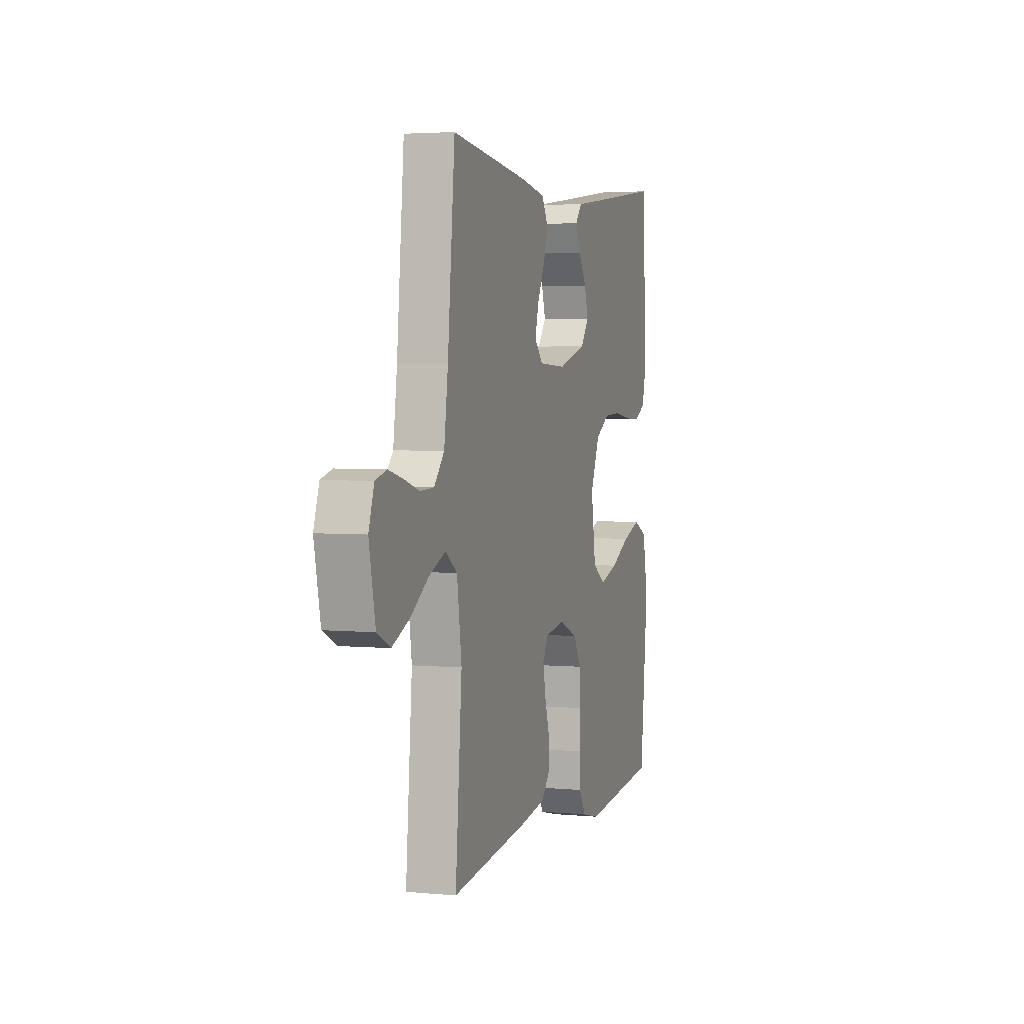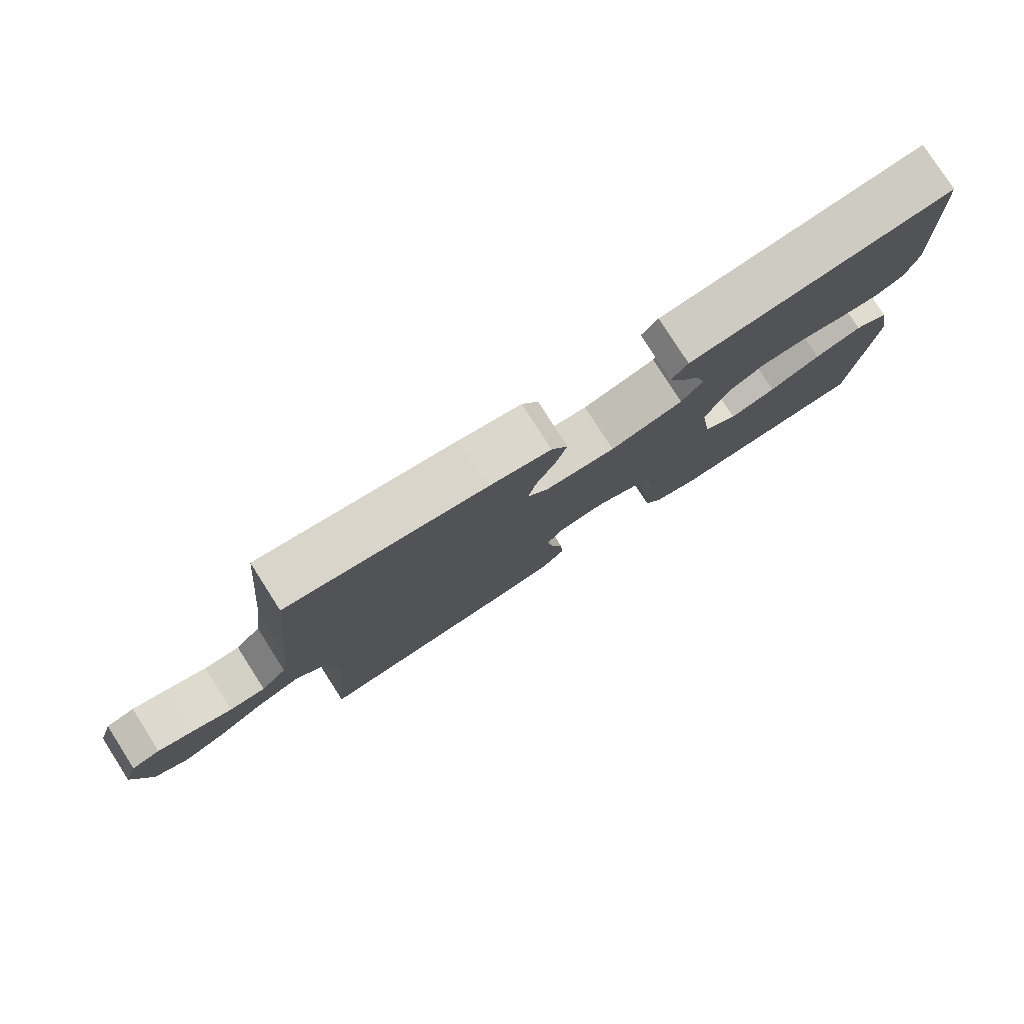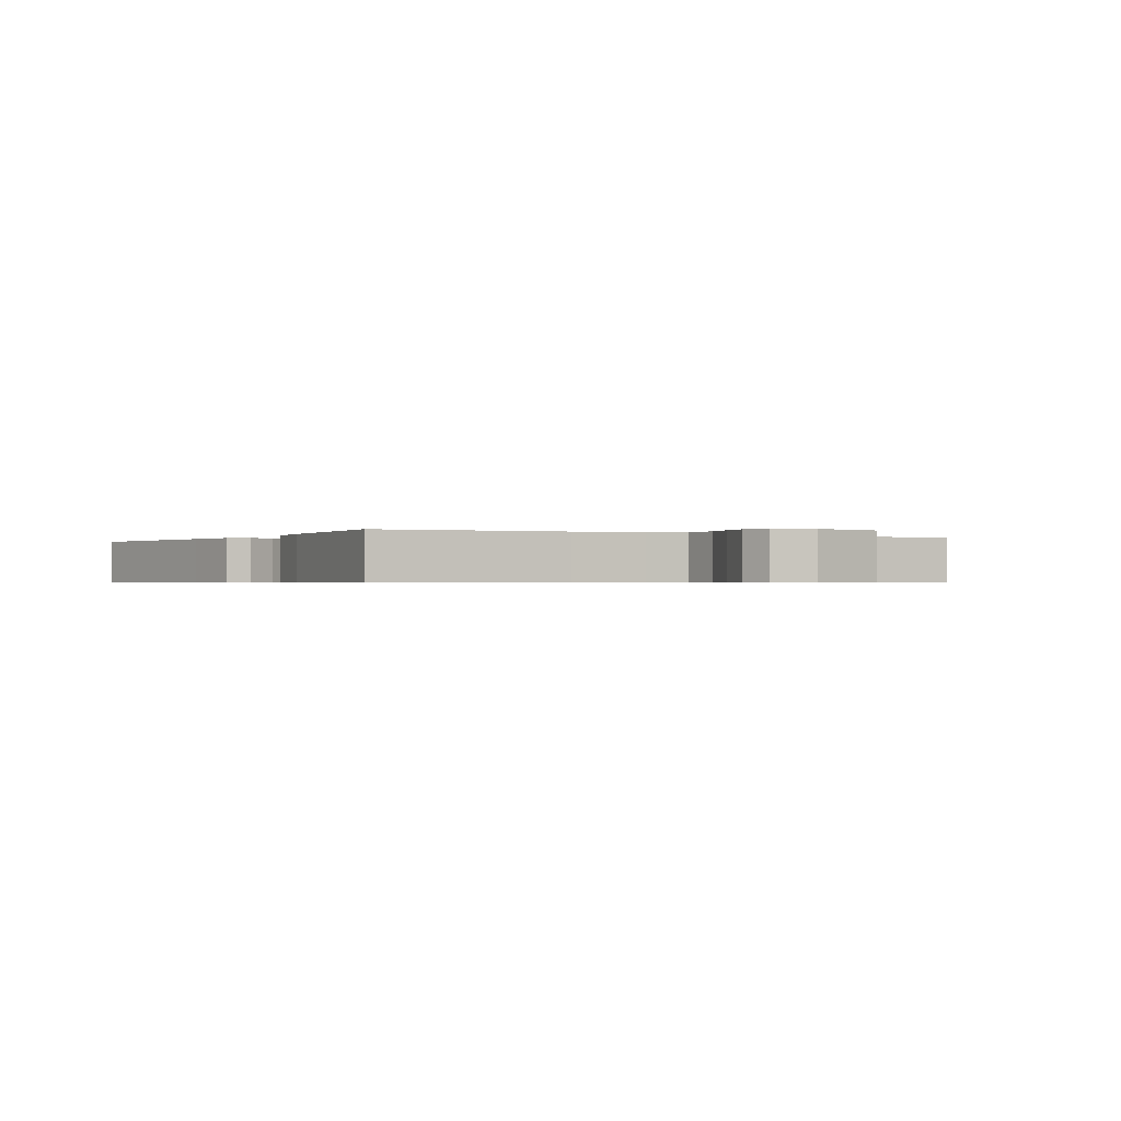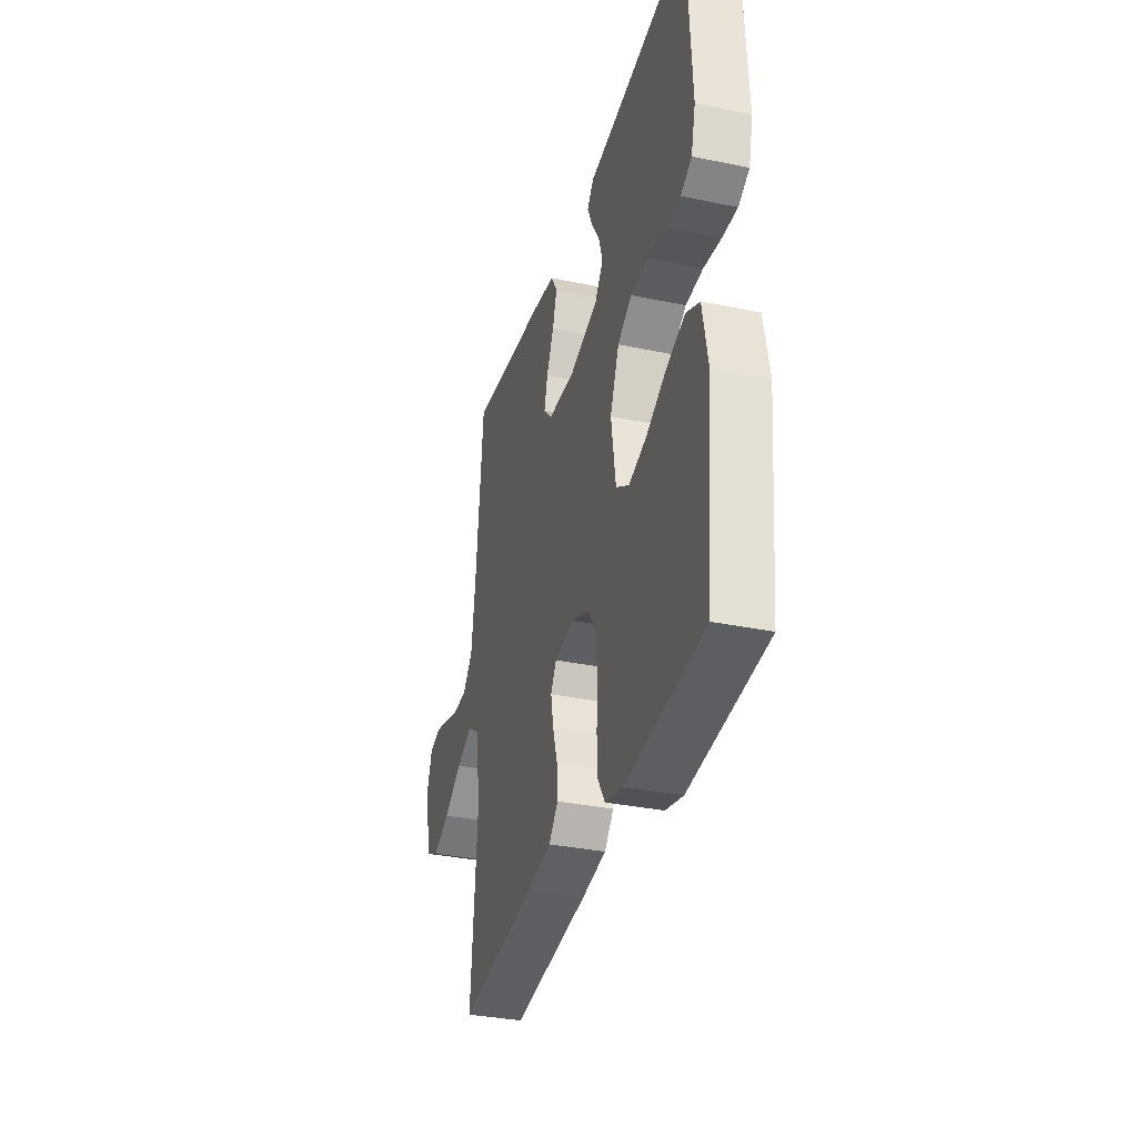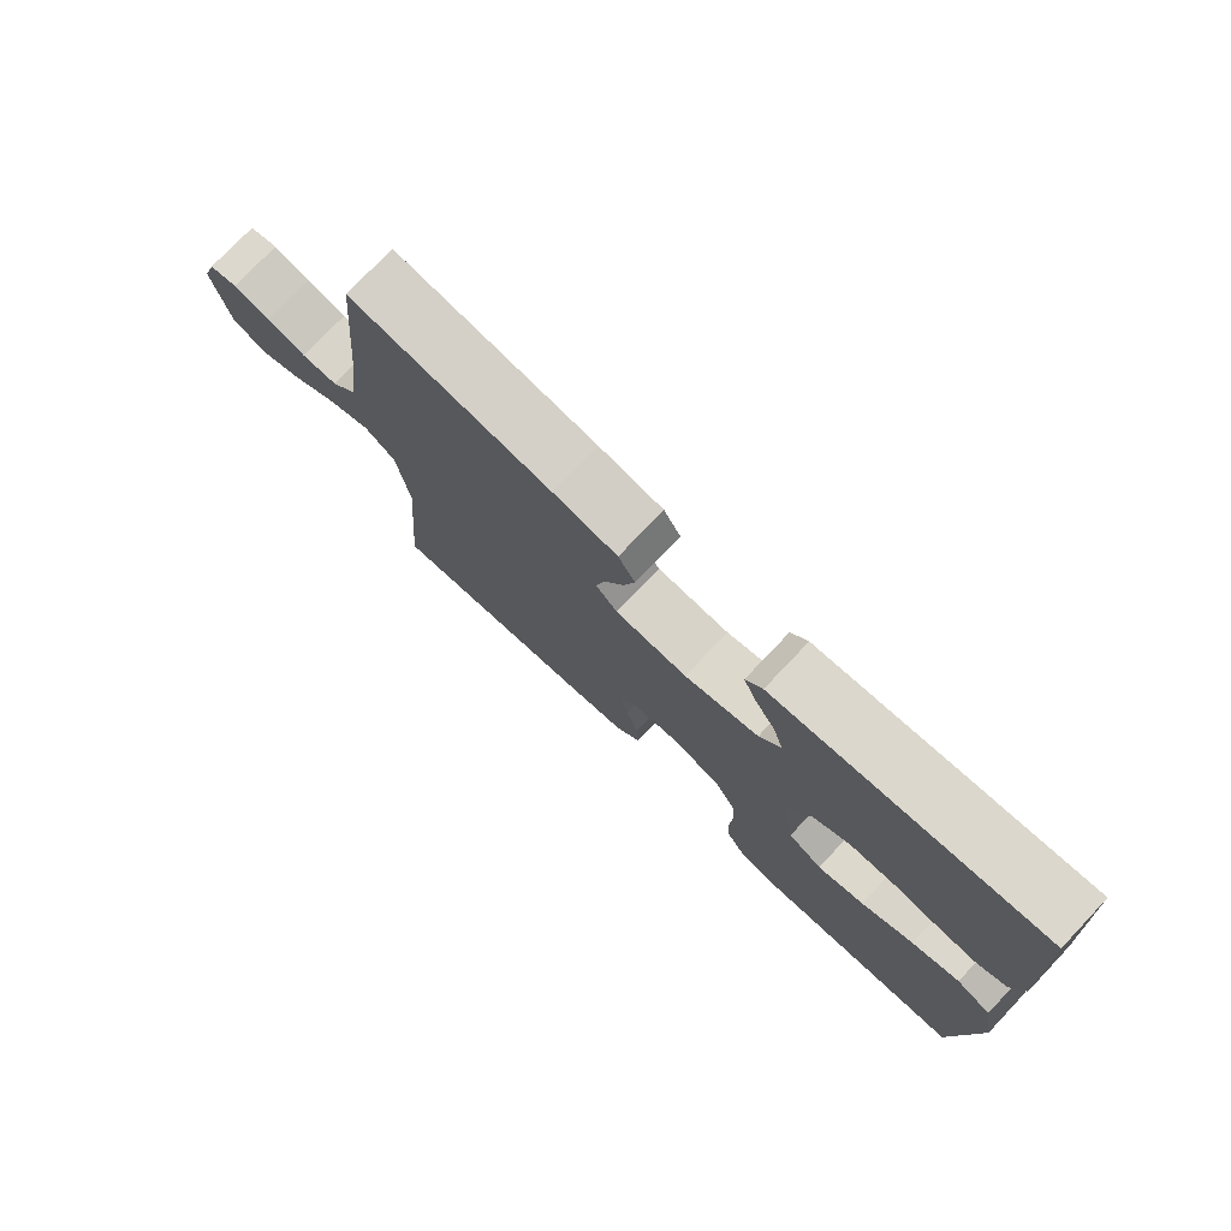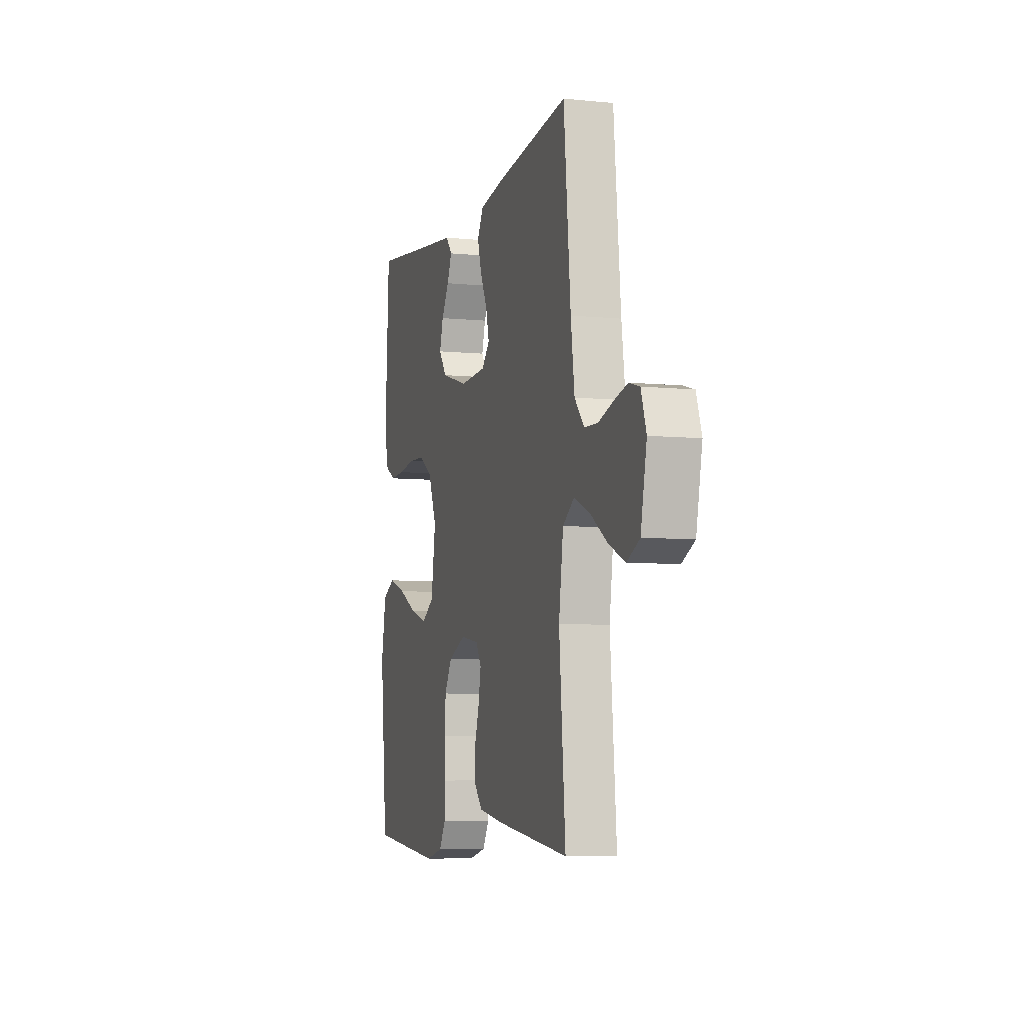
<metadata>
{"format":"obj","ext":"obj","renderer":"f3d","projection":"perspective","resolution":1024,"background":"white","views":[{"elev":3.6,"azim":107.5,"up":"+Z"},{"elev":79.0,"azim":147.4,"up":"+Z"},{"elev":-0.6,"azim":58.9,"up":"+Y"},{"elev":-33.9,"azim":-105.8,"up":"+Z"},{"elev":76.1,"azim":-136.5,"up":"+Z"},{"elev":-6.6,"azim":73.4,"up":"+Z"}]}
</metadata>
<code>
v 0.5 0.07 -0.5
v 0.2 0.07 -0.463
v 0.103 0.07 -0.447
v 0.067 0.07 -0.407
v 0.07 0.07 -0.352
v 0.088 0.07 -0.293
v 0.098 0.07 -0.239
v 0.076 0.07 -0.202
v 0 0.07 -0.19
v -0.071 0.07 -0.22
v -0.101 0.07 -0.272
v -0.105 0.07 -0.338
v -0.101 0.07 -0.406
v -0.104 0.07 -0.468
v -0.131 0.07 -0.512
v -0.2 0.07 -0.529
v -0.5 0.07 -0.5
v -0.53 0.07 -0.2
v -0.51 0.07 -0.092
v -0.458 0.07 -0.067
v -0.387 0.07 -0.091
v -0.31 0.07 -0.13
v -0.24 0.07 -0.151
v -0.189 0.07 -0.119
v -0.171 0.07 0
v -0.206 0.07 0.085
v -0.261 0.07 0.119
v -0.328 0.07 0.122
v -0.396 0.07 0.112
v -0.456 0.07 0.109
v -0.499 0.07 0.132
v -0.516 0.07 0.2
v -0.5 0.07 0.5
v -0.2 0.07 0.462
v -0.102 0.07 0.45
v -0.077 0.07 0.419
v -0.096 0.07 0.375
v -0.127 0.07 0.325
v -0.142 0.07 0.274
v -0.11 0.07 0.23
v 0 0.07 0.198
v 0.107 0.07 0.203
v 0.139 0.07 0.238
v 0.126 0.07 0.29
v 0.097 0.07 0.35
v 0.08 0.07 0.406
v 0.105 0.07 0.448
v 0.2 0.07 0.464
v 0.5 0.07 0.5
v 0.528 0.07 0.2
v 0.543 0.07 0.089
v 0.582 0.07 0.044
v 0.636 0.07 0.042
v 0.695 0.07 0.06
v 0.75 0.07 0.074
v 0.793 0.07 0.062
v 0.814 0.07 0
v 0.79 0.07 -0.118
v 0.739 0.07 -0.143
v 0.673 0.07 -0.114
v 0.603 0.07 -0.068
v 0.539 0.07 -0.041
v 0.493 0.07 -0.073
v 0.475 0.07 -0.2
v 0.5 0 -0.5
v 0.2 0 -0.463
v 0.103 0 -0.447
v 0.067 0 -0.407
v 0.07 0 -0.352
v 0.088 0 -0.293
v 0.098 0 -0.239
v 0.076 0 -0.202
v 0 0 -0.19
v -0.071 0 -0.22
v -0.101 0 -0.272
v -0.105 0 -0.338
v -0.101 0 -0.406
v -0.104 0 -0.468
v -0.131 0 -0.512
v -0.2 0 -0.529
v -0.5 0 -0.5
v -0.53 0 -0.2
v -0.51 0 -0.092
v -0.458 0 -0.067
v -0.387 0 -0.091
v -0.31 0 -0.13
v -0.24 0 -0.151
v -0.189 0 -0.119
v -0.171 0 0
v -0.206 0 0.085
v -0.261 0 0.119
v -0.328 0 0.122
v -0.396 0 0.112
v -0.456 0 0.109
v -0.499 0 0.132
v -0.516 0 0.2
v -0.5 0 0.5
v -0.2 0 0.462
v -0.102 0 0.45
v -0.077 0 0.419
v -0.096 0 0.375
v -0.127 0 0.325
v -0.142 0 0.274
v -0.11 0 0.23
v 0 0 0.198
v 0.107 0 0.203
v 0.139 0 0.238
v 0.126 0 0.29
v 0.097 0 0.35
v 0.08 0 0.406
v 0.105 0 0.448
v 0.2 0 0.464
v 0.5 0 0.5
v 0.528 0 0.2
v 0.543 0 0.089
v 0.582 0 0.044
v 0.636 0 0.042
v 0.695 0 0.06
v 0.75 0 0.074
v 0.793 0 0.062
v 0.814 0 0
v 0.79 0 -0.118
v 0.739 0 -0.143
v 0.673 0 -0.114
v 0.603 0 -0.068
v 0.539 0 -0.041
v 0.493 0 -0.073
v 0.475 0 -0.2
f 58 59 60 61
f 58 61 62
f 57 58 62
f 56 57 62
f 53 54 55 56
f 53 56 62
f 52 53 62 63
f 47 48 49 50
f 47 50 51
f 44 45 46 47
f 43 44 47 51
f 42 43 51 52
f 35 36 37 38
f 34 35 38 39
f 33 34 39
f 32 33 39 40
f 28 29 30 31
f 27 28 31 32
f 19 20 21 22
f 19 22 23
f 18 19 23
f 17 18 23
f 16 17 23 24
f 12 13 14 15
f 11 12 15 16
f 3 4 5 6
f 3 6 7
f 64 1 2 3
f 63 64 3 7
f 41 42 52 63
f 27 32 40 41
f 26 27 41 63
f 25 26 63
f 11 16 24 25
f 10 11 25
f 9 10 25
f 8 9 25 63
f 7 8 63
f 125 124 123 122
f 126 125 122
f 126 122 121
f 126 121 120
f 120 119 118 117
f 126 120 117
f 127 126 117 116
f 114 113 112 111
f 115 114 111
f 111 110 109 108
f 115 111 108 107
f 116 115 107 106
f 102 101 100 99
f 103 102 99 98
f 103 98 97
f 104 103 97 96
f 95 94 93 92
f 96 95 92 91
f 86 85 84 83
f 87 86 83
f 87 83 82
f 87 82 81
f 88 87 81 80
f 79 78 77 76
f 80 79 76 75
f 70 69 68 67
f 71 70 67
f 67 66 65 128
f 71 67 128 127
f 127 116 106 105
f 105 104 96 91
f 127 105 91 90
f 127 90 89
f 89 88 80 75
f 89 75 74
f 89 74 73
f 127 89 73 72
f 127 72 71
f 1 65 66 2
f 2 66 67 3
f 3 67 68 4
f 4 68 69 5
f 5 69 70 6
f 6 70 71 7
f 7 71 72 8
f 8 72 73 9
f 9 73 74 10
f 10 74 75 11
f 11 75 76 12
f 12 76 77 13
f 13 77 78 14
f 14 78 79 15
f 15 79 80 16
f 16 80 81 17
f 17 81 82 18
f 18 82 83 19
f 19 83 84 20
f 20 84 85 21
f 21 85 86 22
f 22 86 87 23
f 23 87 88 24
f 24 88 89 25
f 25 89 90 26
f 26 90 91 27
f 27 91 92 28
f 28 92 93 29
f 29 93 94 30
f 30 94 95 31
f 31 95 96 32
f 32 96 97 33
f 33 97 98 34
f 34 98 99 35
f 35 99 100 36
f 36 100 101 37
f 37 101 102 38
f 38 102 103 39
f 39 103 104 40
f 40 104 105 41
f 41 105 106 42
f 42 106 107 43
f 43 107 108 44
f 44 108 109 45
f 45 109 110 46
f 46 110 111 47
f 47 111 112 48
f 48 112 113 49
f 49 113 114 50
f 50 114 115 51
f 51 115 116 52
f 52 116 117 53
f 53 117 118 54
f 54 118 119 55
f 55 119 120 56
f 56 120 121 57
f 57 121 122 58
f 58 122 123 59
f 59 123 124 60
f 60 124 125 61
f 61 125 126 62
f 62 126 127 63
f 63 127 128 64
f 64 128 65 1

</code>
